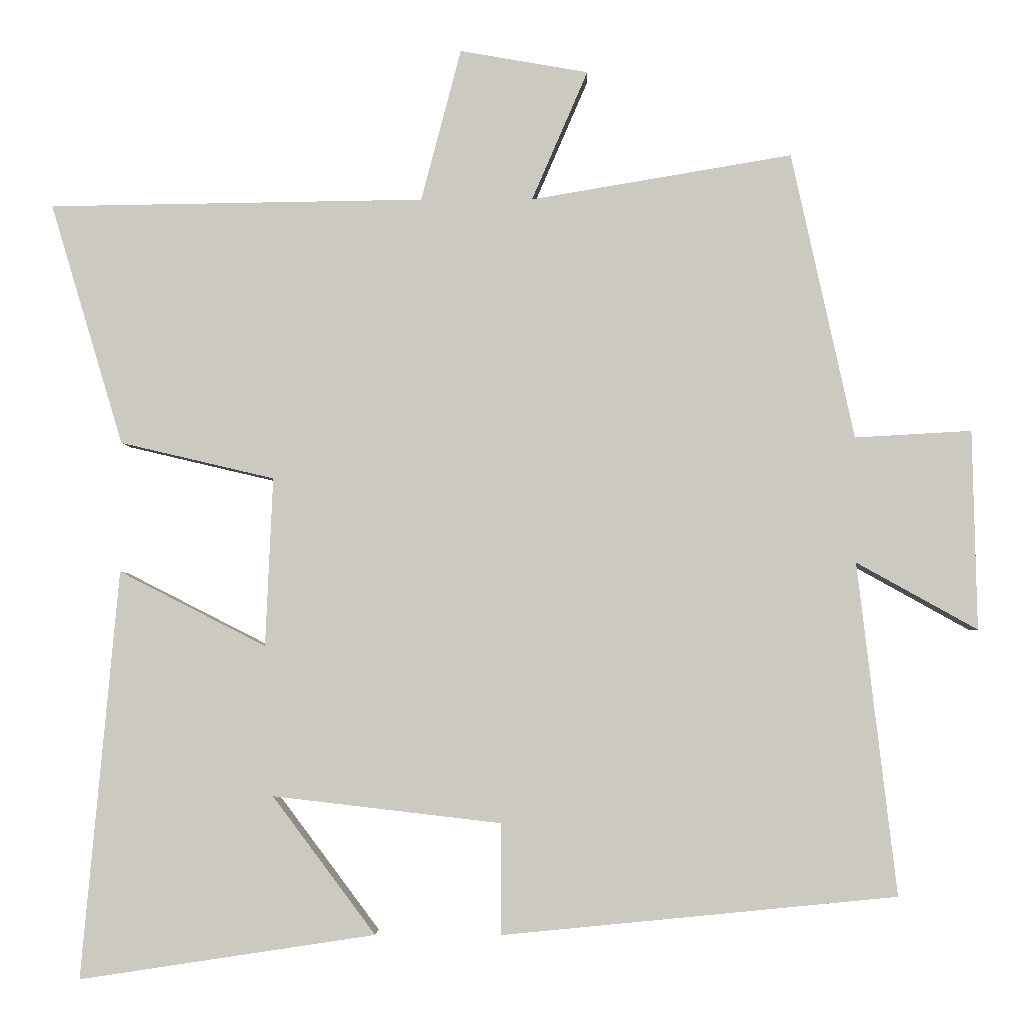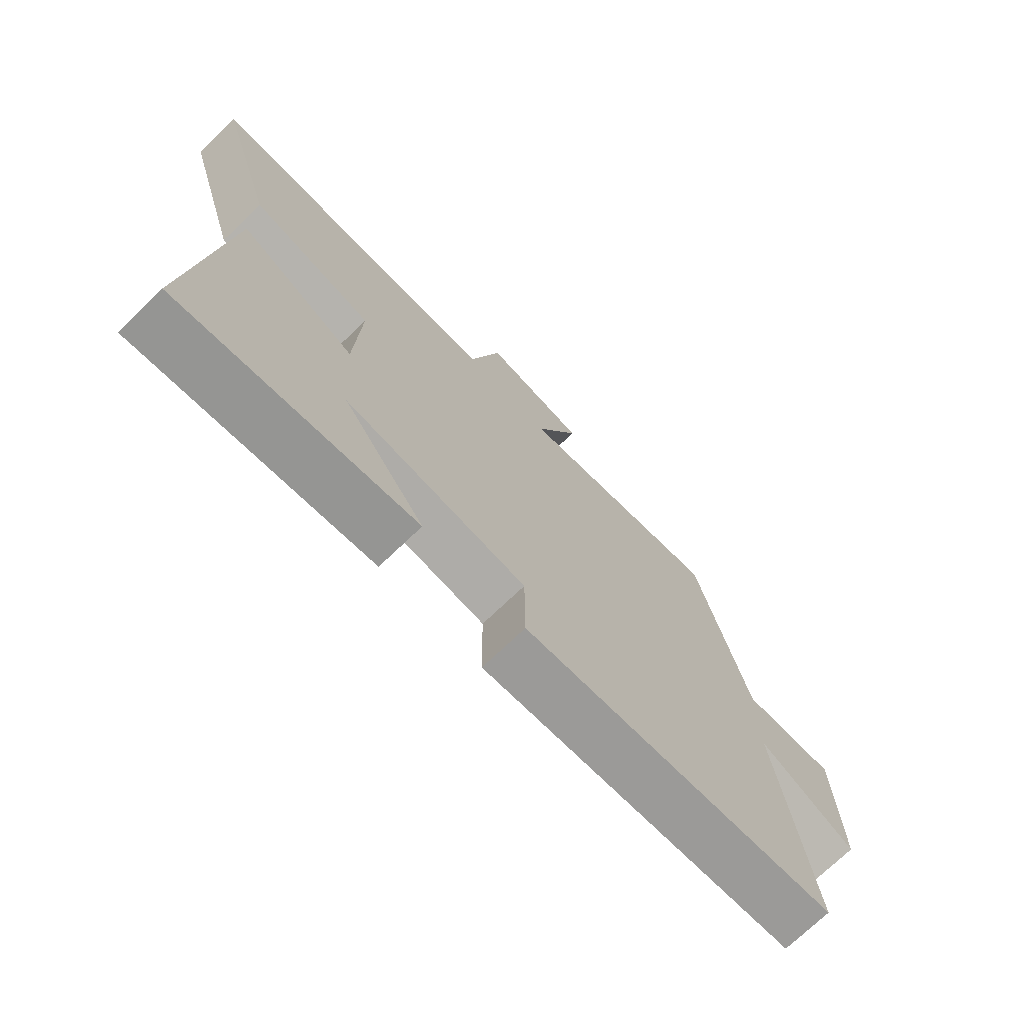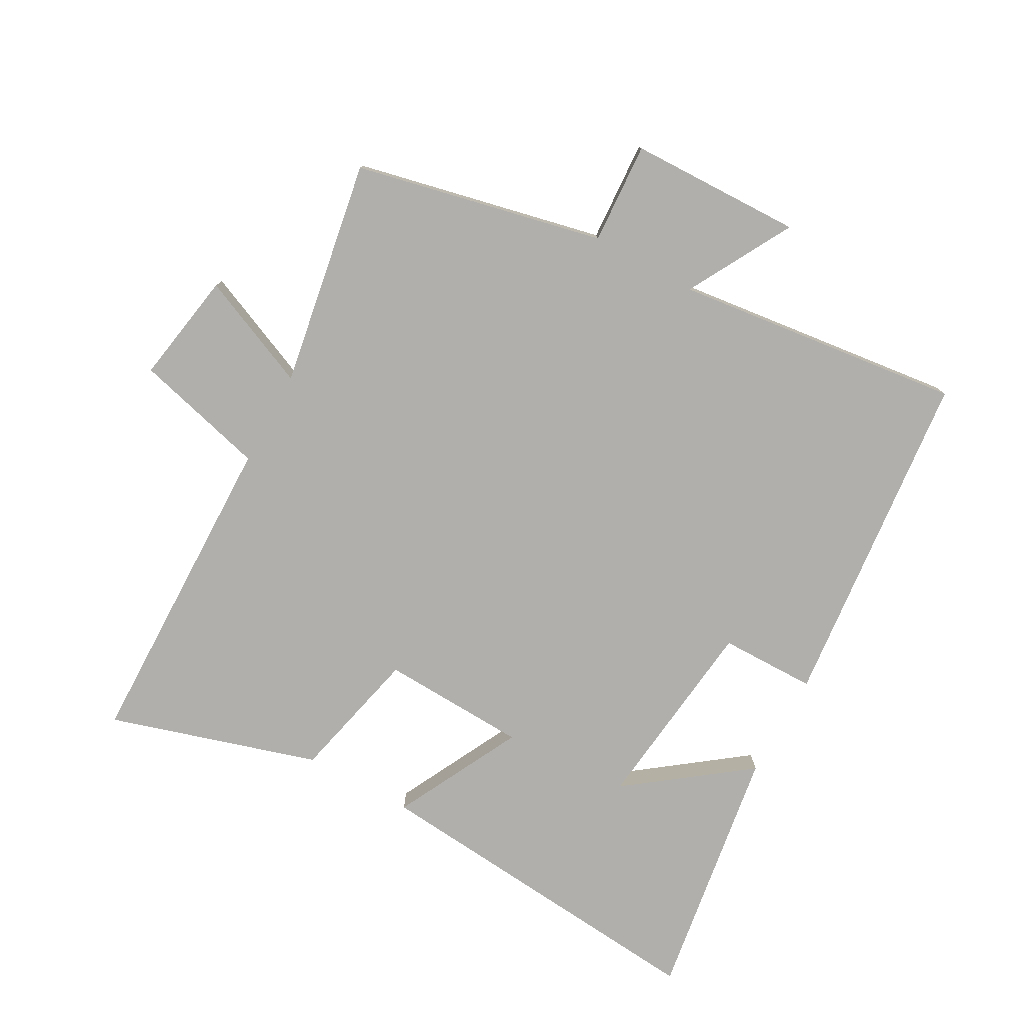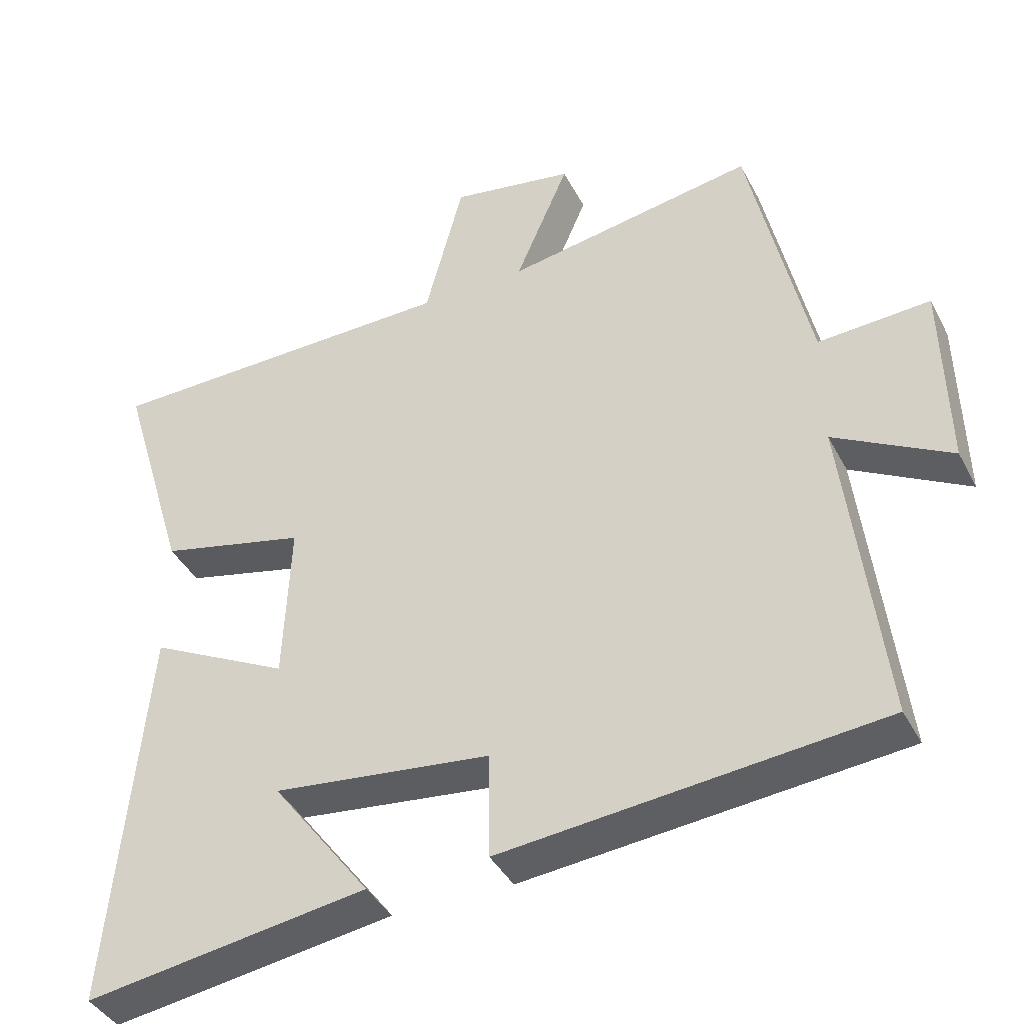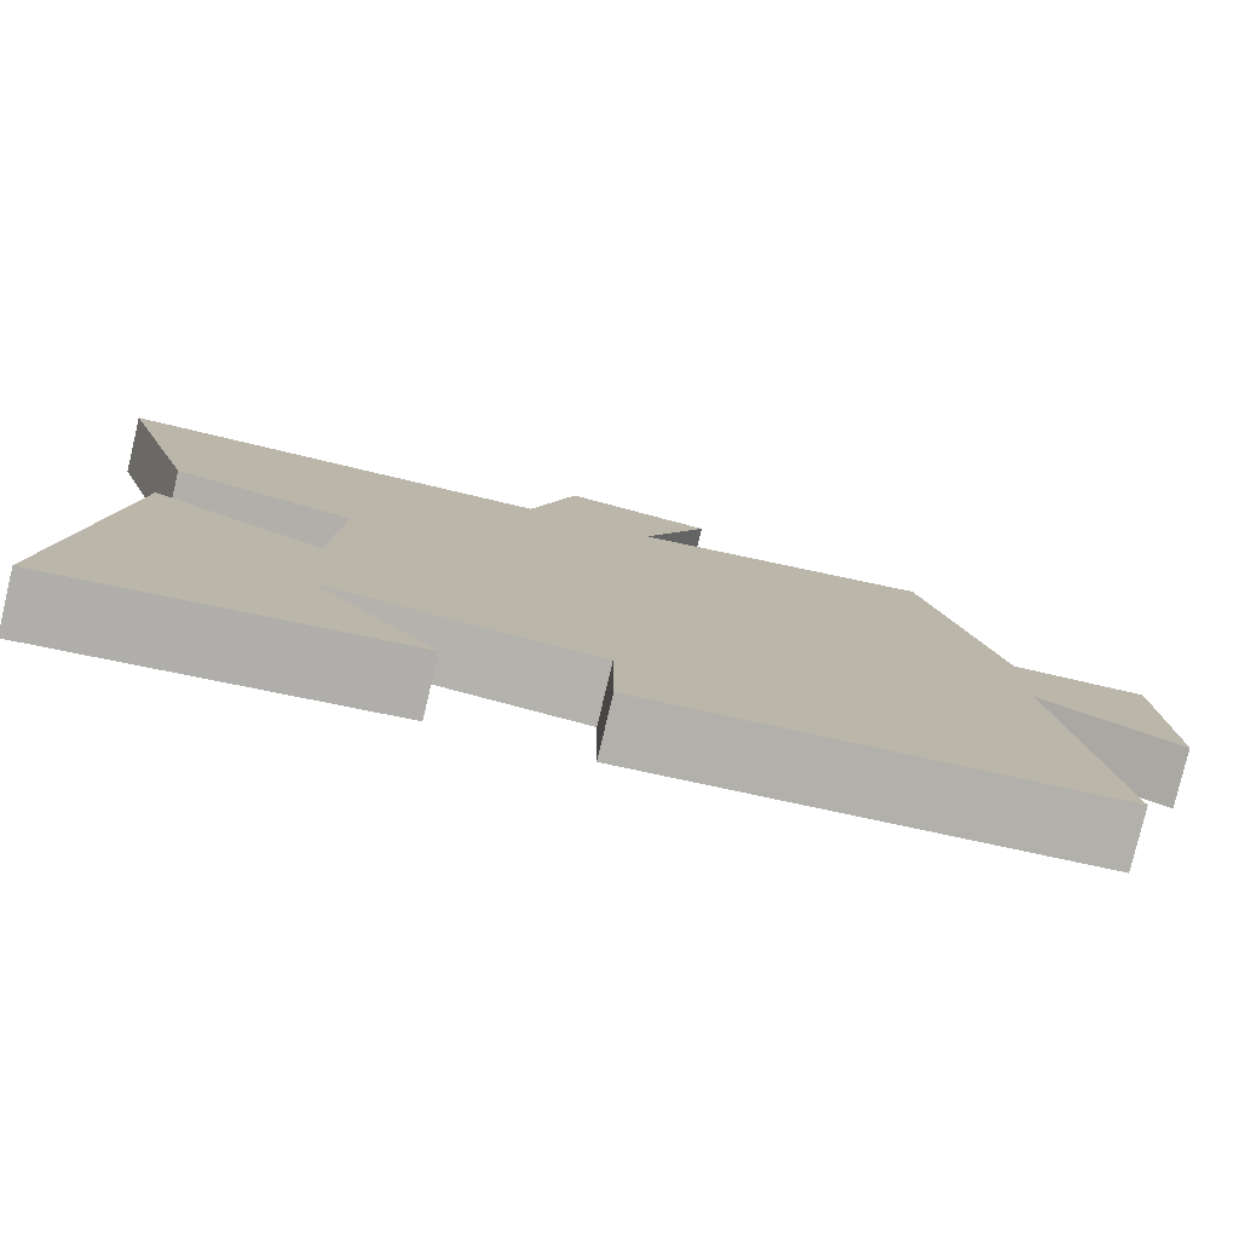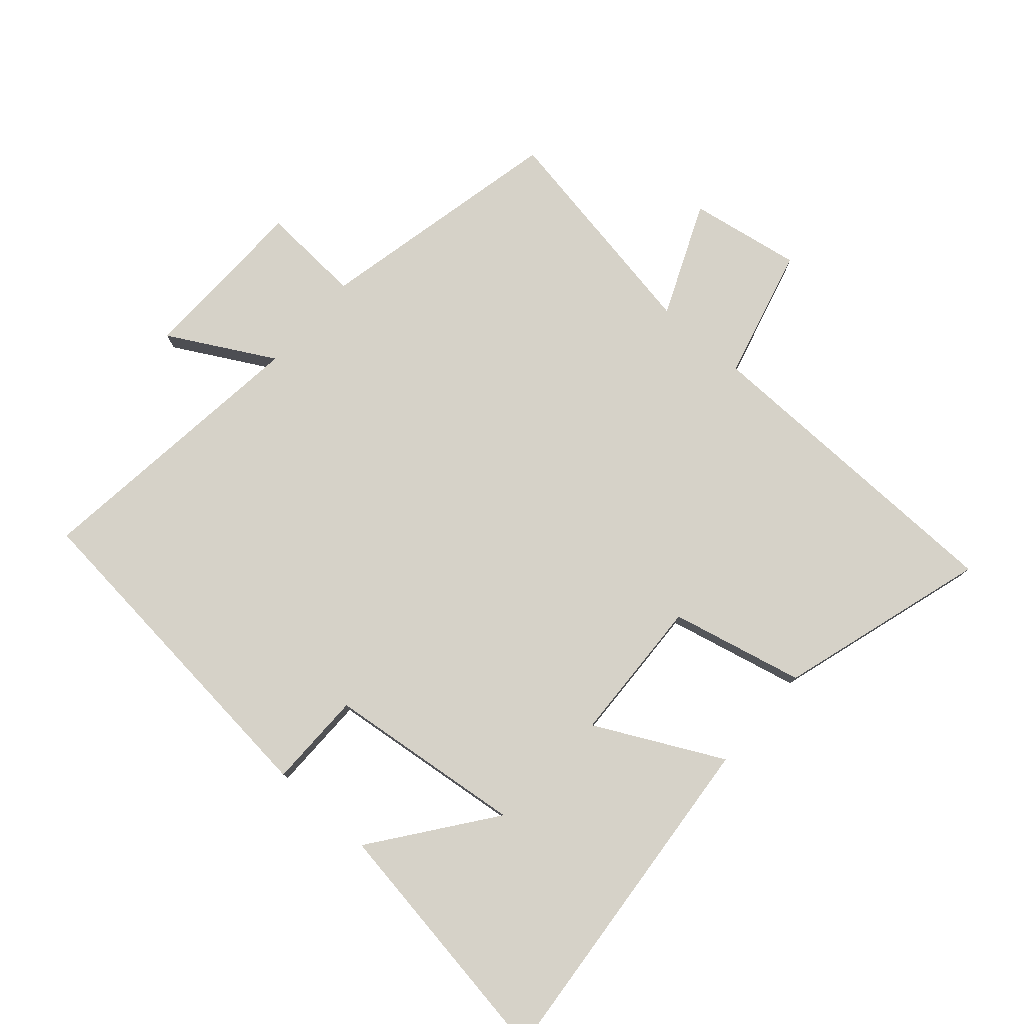
<metadata>
{"format":"obj","ext":"obj","renderer":"f3d","projection":"perspective","resolution":1024,"background":"white","views":[{"elev":-3.3,"azim":0.8,"up":"+Z"},{"elev":-73.1,"azim":-46.2,"up":"+Z"},{"elev":-78.1,"azim":61.2,"up":"+Y"},{"elev":-40.3,"azim":25.5,"up":"+Z"},{"elev":-79.4,"azim":-13.4,"up":"+Z"},{"elev":78.4,"azim":-138.6,"up":"+Y"}]}
</metadata>
<code>
v 0.553 0.07 -0.448
v 0.019 0.07 -0.5
v 0.018 0.07 -0.35
v -0.29 0.07 -0.314
v -0.151 0.07 -0.5
v -0.55 0.07 -0.56
v -0.5 0.07 -0.01
v -0.302 0.07 -0.111
v -0.292 0.07 0.117
v -0.5 0.07 0.166
v -0.598 0.07 0.492
v -0.091 0.07 0.5
v -0.037 0.07 0.706
v 0.137 0.07 0.676
v 0.061 0.07 0.5
v 0.415 0.07 0.56
v 0.5 0.07 0.172
v 0.658 0.07 0.181
v 0.664 0.07 -0.089
v 0.5 0.07 0.002
v 0.553 0 -0.448
v 0.019 0 -0.5
v 0.018 0 -0.35
v -0.29 0 -0.314
v -0.151 0 -0.5
v -0.55 0 -0.56
v -0.5 0 -0.01
v -0.302 0 -0.111
v -0.292 0 0.117
v -0.5 0 0.166
v -0.598 0 0.492
v -0.091 0 0.5
v -0.037 0 0.706
v 0.137 0 0.676
v 0.061 0 0.5
v 0.415 0 0.56
v 0.5 0 0.172
v 0.658 0 0.181
v 0.664 0 -0.089
v 0.5 0 0.002
f 17 18 19 20
f 15 16 17 20
f 15 20 1 2
f 12 13 14 15
f 9 10 11 12
f 8 9 12 15
f 6 7 8
f 4 5 6
f 4 6 8 15
f 15 2 3
f 3 4 15
f 40 39 38 37
f 40 37 36 35
f 22 21 40 35
f 35 34 33 32
f 32 31 30 29
f 35 32 29 28
f 28 27 26
f 26 25 24
f 35 28 26 24
f 23 22 35
f 35 24 23
f 1 21 22 2
f 2 22 23 3
f 3 23 24 4
f 4 24 25 5
f 5 25 26 6
f 6 26 27 7
f 7 27 28 8
f 8 28 29 9
f 9 29 30 10
f 10 30 31 11
f 11 31 32 12
f 12 32 33 13
f 13 33 34 14
f 14 34 35 15
f 15 35 36 16
f 16 36 37 17
f 17 37 38 18
f 18 38 39 19
f 19 39 40 20
f 20 40 21 1

</code>
